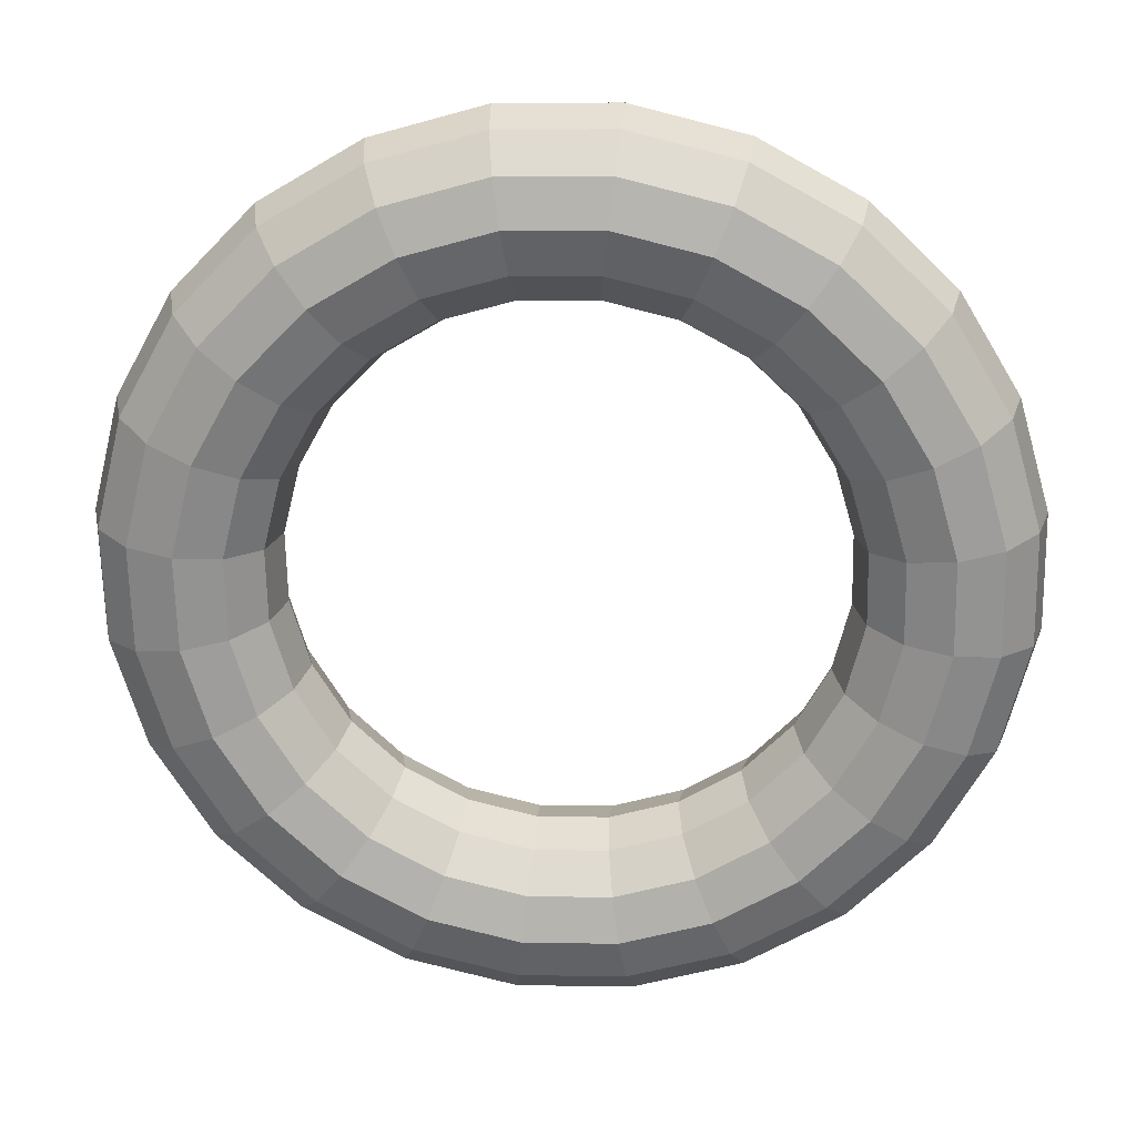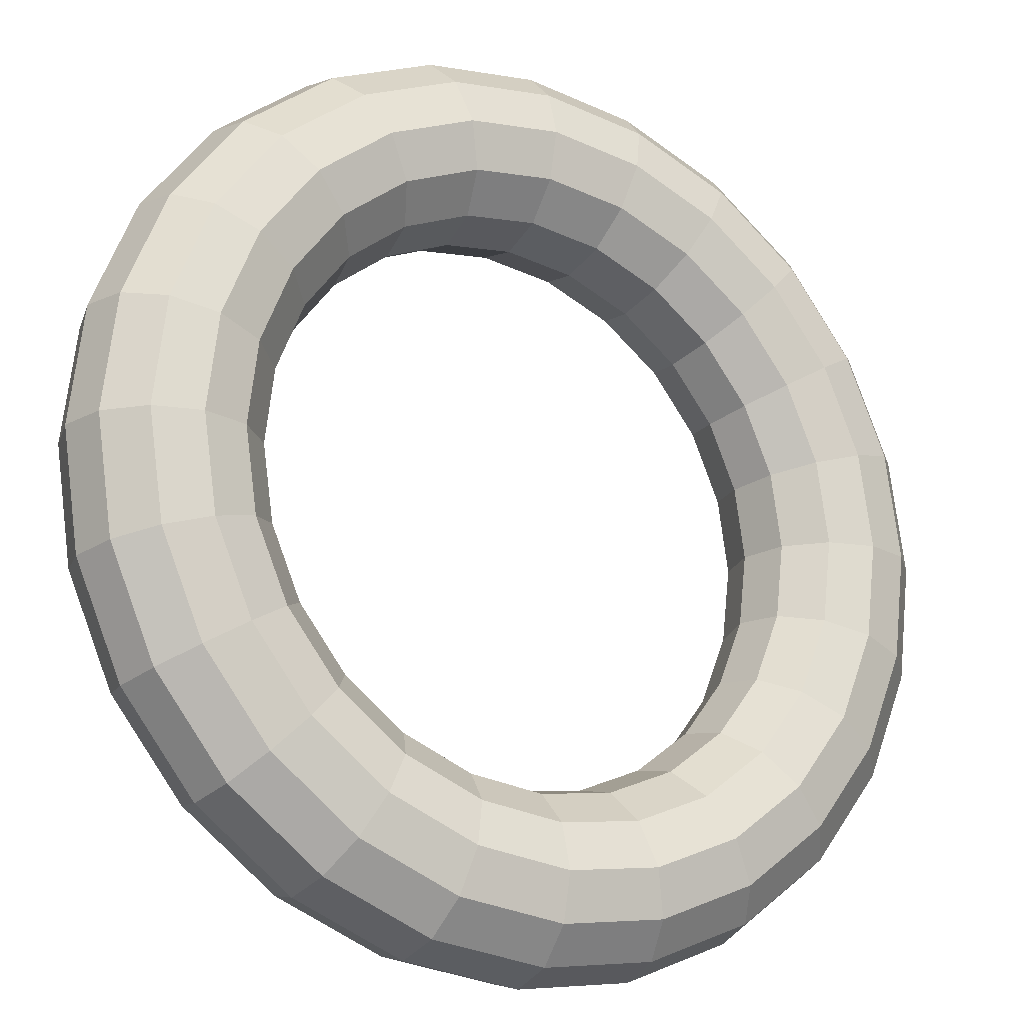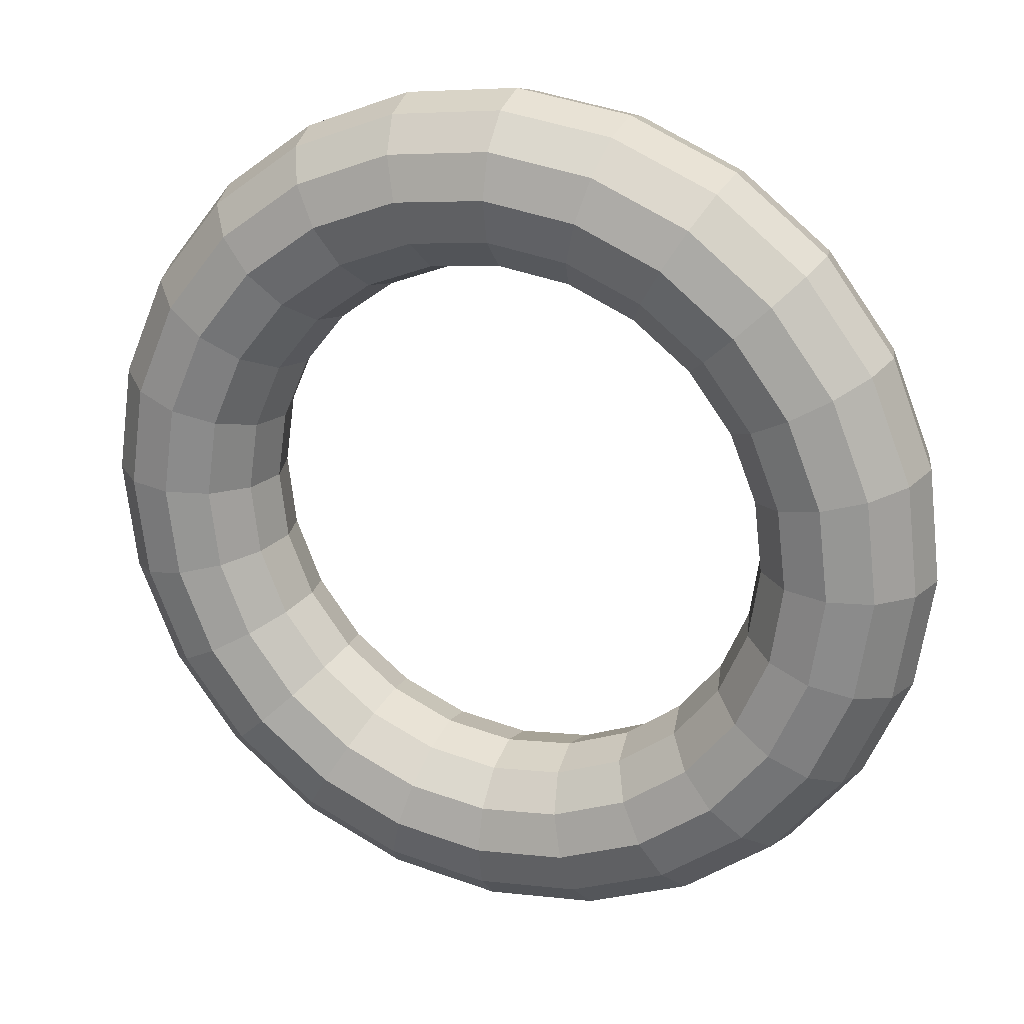
<metadata>
{"format":"obj","ext":"obj","renderer":"f3d","projection":"perspective","resolution":1024,"background":"white","views":[{"elev":46.9,"azim":140.5,"up":"+Y"},{"elev":31.6,"azim":-102.7,"up":"+Z"},{"elev":-1.6,"azim":-20.2,"up":"+Y"}]}
</metadata>
<code>
o Torus
v 0.7442 0.3927 0.9244
v 0.6456 0.3335 0.9836
v 0.5335 0.269 0.9775
v 0.438 0.2167 0.9076
v 0.3847 0.1905 0.7926
v 0.3878 0.1974 0.6634
v 0.4465 0.2356 0.5546
v 0.5451 0.2949 0.4953
v 0.6572 0.3593 0.5015
v 0.7527 0.4117 0.5714
v 0.806 0.4379 0.6864
v 0.8029 0.431 0.8155
v 0.5572 0.6594 0.904
v 0.4636 0.593 0.9638
v 0.3653 0.509 0.9592
v 0.2885 0.43 0.8913
v 0.2538 0.3771 0.7784
v 0.2706 0.3646 0.6507
v 0.3343 0.3956 0.5424
v 0.4279 0.462 0.4826
v 0.5263 0.546 0.4872
v 0.6031 0.625 0.5551
v 0.6377 0.6779 0.668
v 0.6209 0.6905 0.7957
v 0.3323 0.8811 0.822
v 0.2447 0.8088 0.8841
v 0.1628 0.7086 0.8854
v 0.1085 0.6074 0.8257
v 0.09634 0.5324 0.721
v 0.1296 0.5035 0.5993
v 0.1994 0.5287 0.4932
v 0.2869 0.601 0.4312
v 0.3688 0.7012 0.4299
v 0.4231 0.8024 0.4896
v 0.4353 0.8774 0.5943
v 0.402 0.9062 0.716
v 0.08466 1.043 0.6841
v 0.003732 0.9661 0.7498
v -0.06005 0.8541 0.7612
v -0.08959 0.7367 0.7153
v -0.07698 0.6455 0.6244
v -0.02559 0.6049 0.5128
v 0.05079 0.6257 0.4104
v 0.1317 0.7024 0.3447
v 0.1955 0.8144 0.3333
v 0.225 0.9317 0.3792
v 0.2124 1.023 0.4701
v 0.161 1.064 0.5817
v -0.1687 1.133 0.4995
v -0.2428 1.054 0.5701
v -0.2881 0.9356 0.5951
v -0.2923 0.8092 0.5676
v -0.2543 0.7089 0.4952
v -0.1844 0.6617 0.3971
v -0.1012 0.68 0.2997
v -0.02709 0.7591 0.229
v 0.01814 0.8778 0.2041
v 0.02235 1.004 0.2315
v -0.0156 1.104 0.304
v -0.08553 1.152 0.402
v -0.4106 1.147 0.2808
v -0.4782 1.067 0.3573
v -0.5058 0.9477 0.3983
v -0.4858 0.8199 0.3927
v -0.4236 0.7183 0.3421
v -0.336 0.67 0.2601
v -0.2463 0.6881 0.1685
v -0.1787 0.7675 0.09199
v -0.1512 0.8872 0.05103
v -0.1711 1.015 0.05659
v -0.2333 1.117 0.1072
v -0.3209 1.165 0.1893
v -0.6245 1.082 0.04306
v -0.6864 1.004 0.1259
v -0.6983 0.8894 0.1843
v -0.6569 0.7681 0.2025
v -0.5734 0.673 0.1757
v -0.4701 0.6294 0.111
v -0.3747 0.6492 0.02583
v -0.3128 0.7269 -0.05705
v -0.3009 0.8418 -0.1154
v -0.3423 0.9631 -0.1336
v -0.4258 1.058 -0.1068
v -0.5291 1.102 -0.04213
v -0.7958 0.9435 -0.1977
v -0.8531 0.8694 -0.1083
v -0.8525 0.7647 -0.03233
v -0.794 0.6573 0.009952
v -0.6933 0.576 0.007199
v -0.5775 0.5426 -0.03985
v -0.4775 0.5661 -0.1186
v -0.4201 0.6401 -0.2079
v -0.4208 0.7449 -0.2839
v -0.4793 0.8523 -0.3262
v -0.58 0.9335 -0.3234
v -0.6958 0.9669 -0.2764
v -0.9129 0.7407 -0.4249
v -0.9671 0.6721 -0.3295
v -0.9579 0.5822 -0.2368
v -0.8876 0.495 -0.1718
v -0.7753 0.434 -0.1519
v -0.6509 0.4155 -0.1823
v -0.5477 0.4444 -0.2549
v -0.4935 0.513 -0.3504
v -0.5028 0.6029 -0.443
v -0.573 0.69 -0.508
v -0.6854 0.751 -0.528
v -0.8098 0.7696 -0.4975
v -0.9678 0.4874 -0.6232
v -1.021 0.4256 -0.5224
v -1.007 0.3542 -0.4153
v -0.9316 0.2924 -0.3305
v -0.8137 0.2567 -0.2907
v -0.6853 0.2567 -0.3066
v -0.5807 0.2924 -0.3739
v -0.528 0.3542 -0.4746
v -0.5412 0.4256 -0.5818
v -0.6169 0.4874 -0.6666
v -0.7348 0.5231 -0.7064
v -0.8632 0.5231 -0.6905
v -0.9567 0.2009 -0.779
v -1.01 0.1467 -0.6741
v -0.9973 0.09636 -0.5555
v -0.9227 0.06321 -0.4551
v -0.806 0.05619 -0.3997
v -0.6783 0.07716 -0.4042
v -0.574 0.1205 -0.4674
v -0.521 0.1746 -0.5723
v -0.5335 0.225 -0.6908
v -0.6081 0.2582 -0.7913
v -0.7248 0.2652 -0.8466
v -0.8524 0.2442 -0.8421
v -0.8805 -0.09932 -0.8817
v -0.9355 -0.1454 -0.7741
v -0.9287 -0.1738 -0.648
v -0.8617 -0.1769 -0.5373
v -0.7526 -0.1539 -0.4716
v -0.6305 -0.111 -0.4686
v -0.5283 -0.05959 -0.529
v -0.4732 -0.01351 -0.6367
v -0.4801 0.0149 -0.7628
v -0.5471 0.01803 -0.8734
v -0.6562 -0.00496 -0.9391
v -0.7782 -0.04791 -0.9421
v -0.7442 -0.3927 -0.9244
v -0.8029 -0.431 -0.8155
v -0.806 -0.4379 -0.6864
v -0.7527 -0.4117 -0.5714
v -0.6572 -0.3593 -0.5015
v -0.5451 -0.2949 -0.4953
v -0.4465 -0.2356 -0.5546
v -0.3878 -0.1974 -0.6634
v -0.3847 -0.1905 -0.7926
v -0.438 -0.2167 -0.9076
v -0.5335 -0.269 -0.9775
v -0.6456 -0.3335 -0.9836
v -0.5572 -0.6594 -0.904
v -0.6209 -0.6905 -0.7957
v -0.6377 -0.6779 -0.668
v -0.6031 -0.625 -0.5551
v -0.5263 -0.546 -0.4872
v -0.4279 -0.462 -0.4826
v -0.3343 -0.3956 -0.5424
v -0.2706 -0.3646 -0.6507
v -0.2538 -0.3771 -0.7784
v -0.2885 -0.43 -0.8913
v -0.3653 -0.509 -0.9592
v -0.4636 -0.593 -0.9638
v -0.3323 -0.8811 -0.822
v -0.402 -0.9062 -0.716
v -0.4353 -0.8774 -0.5943
v -0.4231 -0.8024 -0.4896
v -0.3688 -0.7012 -0.4299
v -0.2869 -0.601 -0.4312
v -0.1994 -0.5287 -0.4932
v -0.1296 -0.5035 -0.5993
v -0.09634 -0.5324 -0.721
v -0.1085 -0.6074 -0.8257
v -0.1628 -0.7086 -0.8854
v -0.2447 -0.8088 -0.8841
v -0.08466 -1.043 -0.6841
v -0.161 -1.064 -0.5817
v -0.2124 -1.023 -0.4701
v -0.225 -0.9317 -0.3792
v -0.1955 -0.8144 -0.3333
v -0.1317 -0.7024 -0.3447
v -0.05079 -0.6257 -0.4104
v 0.02559 -0.6049 -0.5128
v 0.07698 -0.6455 -0.6244
v 0.08959 -0.7367 -0.7153
v 0.06005 -0.8541 -0.7612
v -0.003732 -0.9661 -0.7498
v 0.1687 -1.133 -0.4995
v 0.08553 -1.152 -0.402
v 0.0156 -1.104 -0.304
v -0.02235 -1.004 -0.2315
v -0.01814 -0.8778 -0.2041
v 0.02709 -0.7591 -0.229
v 0.1012 -0.68 -0.2997
v 0.1844 -0.6617 -0.3971
v 0.2543 -0.7089 -0.4952
v 0.2923 -0.8092 -0.5676
v 0.2881 -0.9356 -0.5951
v 0.2428 -1.054 -0.5701
v 0.4106 -1.147 -0.2808
v 0.3209 -1.165 -0.1893
v 0.2333 -1.117 -0.1072
v 0.1711 -1.015 -0.05659
v 0.1512 -0.8872 -0.05103
v 0.1787 -0.7675 -0.09199
v 0.2463 -0.6881 -0.1685
v 0.336 -0.67 -0.2601
v 0.4236 -0.7183 -0.3421
v 0.4858 -0.8199 -0.3927
v 0.5058 -0.9477 -0.3983
v 0.4782 -1.067 -0.3573
v 0.6245 -1.082 -0.04306
v 0.5291 -1.102 0.04213
v 0.4258 -1.058 0.1068
v 0.3423 -0.9631 0.1336
v 0.3009 -0.8418 0.1154
v 0.3128 -0.7269 0.05705
v 0.3747 -0.6492 -0.02583
v 0.4701 -0.6294 -0.111
v 0.5734 -0.673 -0.1757
v 0.6569 -0.7681 -0.2025
v 0.6983 -0.8894 -0.1843
v 0.6864 -1.004 -0.1259
v 0.7958 -0.9435 0.1977
v 0.6958 -0.9669 0.2764
v 0.58 -0.9335 0.3234
v 0.4793 -0.8523 0.3262
v 0.4208 -0.7449 0.2839
v 0.4201 -0.6401 0.2079
v 0.4775 -0.5661 0.1186
v 0.5775 -0.5426 0.03985
v 0.6933 -0.576 -0.0072
v 0.794 -0.6573 -0.009952
v 0.8525 -0.7647 0.03233
v 0.8531 -0.8694 0.1083
v 0.9129 -0.7407 0.4249
v 0.8098 -0.7696 0.4975
v 0.6854 -0.751 0.528
v 0.573 -0.69 0.508
v 0.5028 -0.6029 0.443
v 0.4935 -0.513 0.3504
v 0.5477 -0.4444 0.2549
v 0.6509 -0.4155 0.1823
v 0.7753 -0.434 0.1519
v 0.8876 -0.495 0.1718
v 0.9579 -0.5822 0.2368
v 0.9671 -0.6721 0.3295
v 0.9678 -0.4874 0.6232
v 0.8632 -0.5231 0.6905
v 0.7348 -0.5231 0.7064
v 0.6169 -0.4874 0.6666
v 0.5412 -0.4256 0.5818
v 0.528 -0.3542 0.4746
v 0.5807 -0.2924 0.3739
v 0.6853 -0.2567 0.3066
v 0.8137 -0.2567 0.2907
v 0.9316 -0.2924 0.3305
v 1.007 -0.3542 0.4153
v 1.021 -0.4256 0.5224
v 0.9567 -0.2009 0.779
v 0.8524 -0.2442 0.8421
v 0.7248 -0.2652 0.8466
v 0.6081 -0.2582 0.7913
v 0.5335 -0.225 0.6908
v 0.521 -0.1746 0.5723
v 0.574 -0.1205 0.4674
v 0.6783 -0.07716 0.4042
v 0.806 -0.05619 0.3997
v 0.9227 -0.06321 0.4551
v 0.9973 -0.09636 0.5555
v 1.01 -0.1467 0.6741
v 0.8805 0.09932 0.8817
v 0.7782 0.04791 0.9421
v 0.6562 0.00496 0.9391
v 0.5471 -0.01803 0.8734
v 0.4801 -0.0149 0.7628
v 0.4732 0.01351 0.6367
v 0.5283 0.05959 0.529
v 0.6305 0.111 0.4686
v 0.7526 0.1539 0.4716
v 0.8617 0.1769 0.5373
v 0.9287 0.1738 0.648
v 0.9355 0.1454 0.7741
f 1 14 2
f 14 3 2
f 15 4 3
f 16 5 4
f 5 18 6
f 18 7 6
f 19 8 7
f 8 21 9
f 21 10 9
f 22 11 10
f 23 12 11
f 24 1 12
f 13 26 14
f 26 15 14
f 15 28 16
f 28 17 16
f 29 18 17
f 18 31 19
f 19 32 20
f 32 21 20
f 21 34 22
f 34 23 22
f 23 36 24
f 36 13 24
f 37 26 25
f 38 27 26
f 27 40 28
f 40 29 28
f 41 30 29
f 42 31 30
f 43 32 31
f 32 45 33
f 45 34 33
f 46 35 34
f 35 48 36
f 48 25 36
f 49 38 37
f 38 51 39
f 39 52 40
f 52 41 40
f 41 54 42
f 42 55 43
f 55 44 43
f 44 57 45
f 57 46 45
f 58 47 46
f 59 48 47
f 60 37 48
f 61 50 49
f 50 63 51
f 51 64 52
f 64 53 52
f 65 54 53
f 66 55 54
f 67 56 55
f 56 69 57
f 69 58 57
f 70 59 58
f 59 72 60
f 60 61 49
f 61 74 62
f 62 75 63
f 63 76 64
f 76 65 64
f 65 78 66
f 78 67 66
f 79 68 67
f 80 69 68
f 69 82 70
f 82 71 70
f 71 84 72
f 72 73 61
f 73 86 74
f 74 87 75
f 75 88 76
f 88 77 76
f 89 78 77
f 78 91 79
f 91 80 79
f 92 81 80
f 81 94 82
f 94 83 82
f 83 96 84
f 96 73 84
f 97 86 85
f 86 99 87
f 99 88 87
f 88 101 89
f 101 90 89
f 102 91 90
f 91 104 92
f 92 105 93
f 93 106 94
f 106 95 94
f 95 108 96
f 108 85 96
f 109 98 97
f 110 99 98
f 99 112 100
f 112 101 100
f 101 114 102
f 102 115 103
f 115 104 103
f 116 105 104
f 105 118 106
f 106 119 107
f 119 108 107
f 108 109 97
f 109 122 110
f 122 111 110
f 123 112 111
f 124 113 112
f 113 126 114
f 114 127 115
f 127 116 115
f 128 117 116
f 117 130 118
f 130 119 118
f 119 132 120
f 132 109 120
f 121 134 122
f 122 135 123
f 135 124 123
f 124 137 125
f 125 138 126
f 138 127 126
f 127 140 128
f 128 141 129
f 141 130 129
f 142 131 130
f 131 144 132
f 144 121 132
f 145 134 133
f 134 147 135
f 147 136 135
f 148 137 136
f 149 138 137
f 150 139 138
f 139 152 140
f 140 153 141
f 153 142 141
f 154 143 142
f 155 144 143
f 156 133 144
f 157 146 145
f 146 159 147
f 159 148 147
f 148 161 149
f 149 162 150
f 150 163 151
f 163 152 151
f 152 165 153
f 153 166 154
f 166 155 154
f 167 156 155
f 168 145 156
f 157 170 158
f 170 159 158
f 171 160 159
f 172 161 160
f 173 162 161
f 162 175 163
f 175 164 163
f 164 177 165
f 177 166 165
f 166 179 167
f 167 180 168
f 180 157 168
f 181 170 169
f 182 171 170
f 171 184 172
f 172 185 173
f 185 174 173
f 174 187 175
f 175 188 176
f 176 189 177
f 189 178 177
f 178 191 179
f 179 192 180
f 180 181 169
f 193 182 181
f 182 195 183
f 183 196 184
f 184 197 185
f 197 186 185
f 186 199 187
f 199 188 187
f 200 189 188
f 201 190 189
f 202 191 190
f 203 192 191
f 204 181 192
f 205 194 193
f 206 195 194
f 207 196 195
f 196 209 197
f 209 198 197
f 198 211 199
f 199 212 200
f 212 201 200
f 201 214 202
f 214 203 202
f 203 216 204
f 216 193 204
f 217 206 205
f 218 207 206
f 219 208 207
f 208 221 209
f 209 222 210
f 222 211 210
f 211 224 212
f 212 225 213
f 213 226 214
f 226 215 214
f 227 216 215
f 216 217 205
f 229 218 217
f 230 219 218
f 219 232 220
f 232 221 220
f 221 234 222
f 234 223 222
f 235 224 223
f 236 225 224
f 237 226 225
f 226 239 227
f 227 240 228
f 240 217 228
f 241 230 229
f 230 243 231
f 231 244 232
f 232 245 233
f 245 234 233
f 246 235 234
f 235 248 236
f 236 249 237
f 249 238 237
f 238 251 239
f 239 252 240
f 252 229 240
f 253 242 241
f 242 255 243
f 255 244 243
f 244 257 245
f 257 246 245
f 246 259 247
f 259 248 247
f 260 249 248
f 261 250 249
f 262 251 250
f 251 264 252
f 252 253 241
f 265 254 253
f 254 267 255
f 267 256 255
f 268 257 256
f 269 258 257
f 270 259 258
f 271 260 259
f 260 273 261
f 261 274 262
f 274 263 262
f 263 276 264
f 264 265 253
f 265 278 266
f 278 267 266
f 279 268 267
f 268 281 269
f 269 282 270
f 282 271 270
f 283 272 271
f 284 273 272
f 285 274 273
f 286 275 274
f 275 288 276
f 288 265 276
f 1 278 277
f 278 3 279
f 3 280 279
f 4 281 280
f 5 282 281
f 6 283 282
f 283 8 284
f 284 9 285
f 9 286 285
f 286 11 287
f 287 12 288
f 288 1 277
f 1 13 14
f 14 15 3
f 15 16 4
f 16 17 5
f 5 17 18
f 18 19 7
f 19 20 8
f 8 20 21
f 21 22 10
f 22 23 11
f 23 24 12
f 24 13 1
f 13 25 26
f 26 27 15
f 15 27 28
f 28 29 17
f 29 30 18
f 18 30 31
f 19 31 32
f 32 33 21
f 21 33 34
f 34 35 23
f 23 35 36
f 36 25 13
f 37 38 26
f 38 39 27
f 27 39 40
f 40 41 29
f 41 42 30
f 42 43 31
f 43 44 32
f 32 44 45
f 45 46 34
f 46 47 35
f 35 47 48
f 48 37 25
f 49 50 38
f 38 50 51
f 39 51 52
f 52 53 41
f 41 53 54
f 42 54 55
f 55 56 44
f 44 56 57
f 57 58 46
f 58 59 47
f 59 60 48
f 60 49 37
f 61 62 50
f 50 62 63
f 51 63 64
f 64 65 53
f 65 66 54
f 66 67 55
f 67 68 56
f 56 68 69
f 69 70 58
f 70 71 59
f 59 71 72
f 60 72 61
f 61 73 74
f 62 74 75
f 63 75 76
f 76 77 65
f 65 77 78
f 78 79 67
f 79 80 68
f 80 81 69
f 69 81 82
f 82 83 71
f 71 83 84
f 72 84 73
f 73 85 86
f 74 86 87
f 75 87 88
f 88 89 77
f 89 90 78
f 78 90 91
f 91 92 80
f 92 93 81
f 81 93 94
f 94 95 83
f 83 95 96
f 96 85 73
f 97 98 86
f 86 98 99
f 99 100 88
f 88 100 101
f 101 102 90
f 102 103 91
f 91 103 104
f 92 104 105
f 93 105 106
f 106 107 95
f 95 107 108
f 108 97 85
f 109 110 98
f 110 111 99
f 99 111 112
f 112 113 101
f 101 113 114
f 102 114 115
f 115 116 104
f 116 117 105
f 105 117 118
f 106 118 119
f 119 120 108
f 108 120 109
f 109 121 122
f 122 123 111
f 123 124 112
f 124 125 113
f 113 125 126
f 114 126 127
f 127 128 116
f 128 129 117
f 117 129 130
f 130 131 119
f 119 131 132
f 132 121 109
f 121 133 134
f 122 134 135
f 135 136 124
f 124 136 137
f 125 137 138
f 138 139 127
f 127 139 140
f 128 140 141
f 141 142 130
f 142 143 131
f 131 143 144
f 144 133 121
f 145 146 134
f 134 146 147
f 147 148 136
f 148 149 137
f 149 150 138
f 150 151 139
f 139 151 152
f 140 152 153
f 153 154 142
f 154 155 143
f 155 156 144
f 156 145 133
f 157 158 146
f 146 158 159
f 159 160 148
f 148 160 161
f 149 161 162
f 150 162 163
f 163 164 152
f 152 164 165
f 153 165 166
f 166 167 155
f 167 168 156
f 168 157 145
f 157 169 170
f 170 171 159
f 171 172 160
f 172 173 161
f 173 174 162
f 162 174 175
f 175 176 164
f 164 176 177
f 177 178 166
f 166 178 179
f 167 179 180
f 180 169 157
f 181 182 170
f 182 183 171
f 171 183 184
f 172 184 185
f 185 186 174
f 174 186 187
f 175 187 188
f 176 188 189
f 189 190 178
f 178 190 191
f 179 191 192
f 180 192 181
f 193 194 182
f 182 194 195
f 183 195 196
f 184 196 197
f 197 198 186
f 186 198 199
f 199 200 188
f 200 201 189
f 201 202 190
f 202 203 191
f 203 204 192
f 204 193 181
f 205 206 194
f 206 207 195
f 207 208 196
f 196 208 209
f 209 210 198
f 198 210 211
f 199 211 212
f 212 213 201
f 201 213 214
f 214 215 203
f 203 215 216
f 216 205 193
f 217 218 206
f 218 219 207
f 219 220 208
f 208 220 221
f 209 221 222
f 222 223 211
f 211 223 224
f 212 224 225
f 213 225 226
f 226 227 215
f 227 228 216
f 216 228 217
f 229 230 218
f 230 231 219
f 219 231 232
f 232 233 221
f 221 233 234
f 234 235 223
f 235 236 224
f 236 237 225
f 237 238 226
f 226 238 239
f 227 239 240
f 240 229 217
f 241 242 230
f 230 242 243
f 231 243 244
f 232 244 245
f 245 246 234
f 246 247 235
f 235 247 248
f 236 248 249
f 249 250 238
f 238 250 251
f 239 251 252
f 252 241 229
f 253 254 242
f 242 254 255
f 255 256 244
f 244 256 257
f 257 258 246
f 246 258 259
f 259 260 248
f 260 261 249
f 261 262 250
f 262 263 251
f 251 263 264
f 252 264 253
f 265 266 254
f 254 266 267
f 267 268 256
f 268 269 257
f 269 270 258
f 270 271 259
f 271 272 260
f 260 272 273
f 261 273 274
f 274 275 263
f 263 275 276
f 264 276 265
f 265 277 278
f 278 279 267
f 279 280 268
f 268 280 281
f 269 281 282
f 282 283 271
f 283 284 272
f 284 285 273
f 285 286 274
f 286 287 275
f 275 287 288
f 288 277 265
f 1 2 278
f 278 2 3
f 3 4 280
f 4 5 281
f 5 6 282
f 6 7 283
f 283 7 8
f 284 8 9
f 9 10 286
f 286 10 11
f 287 11 12
f 288 12 1

</code>
